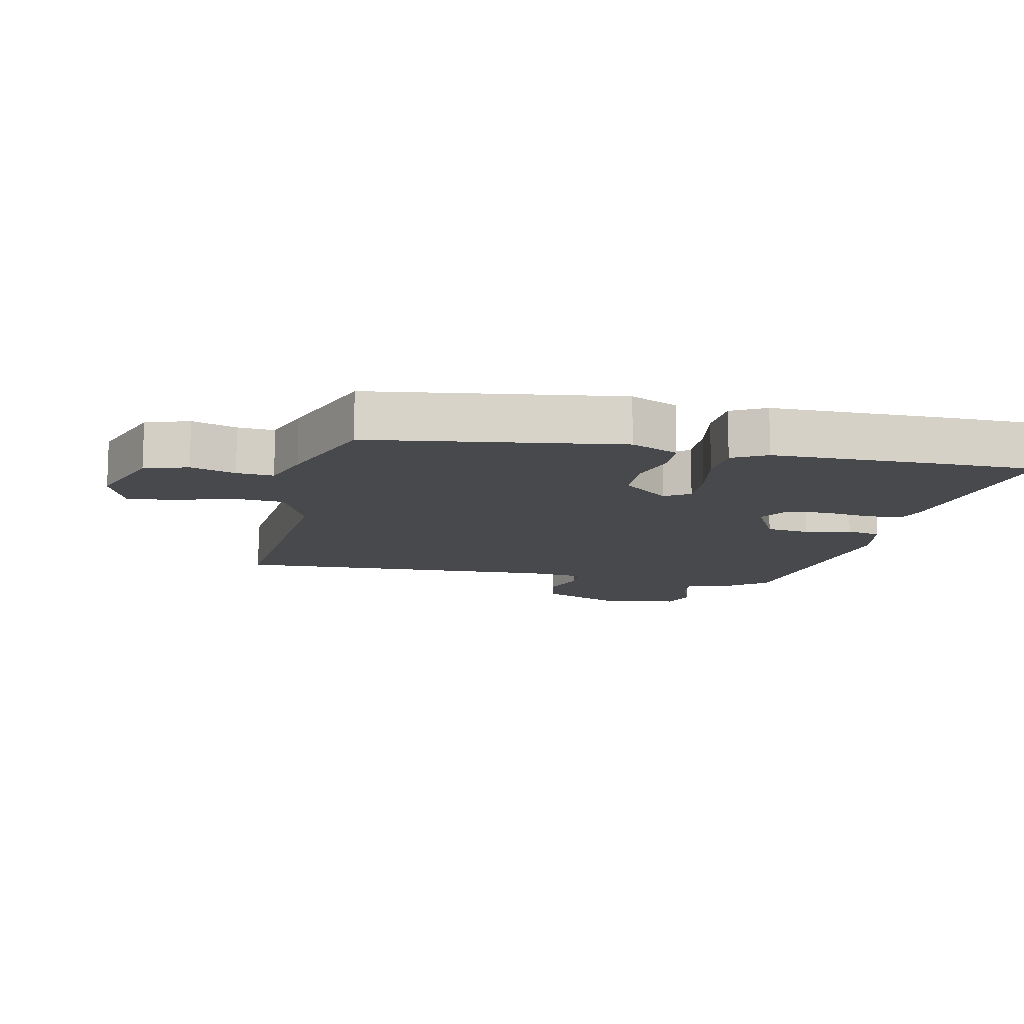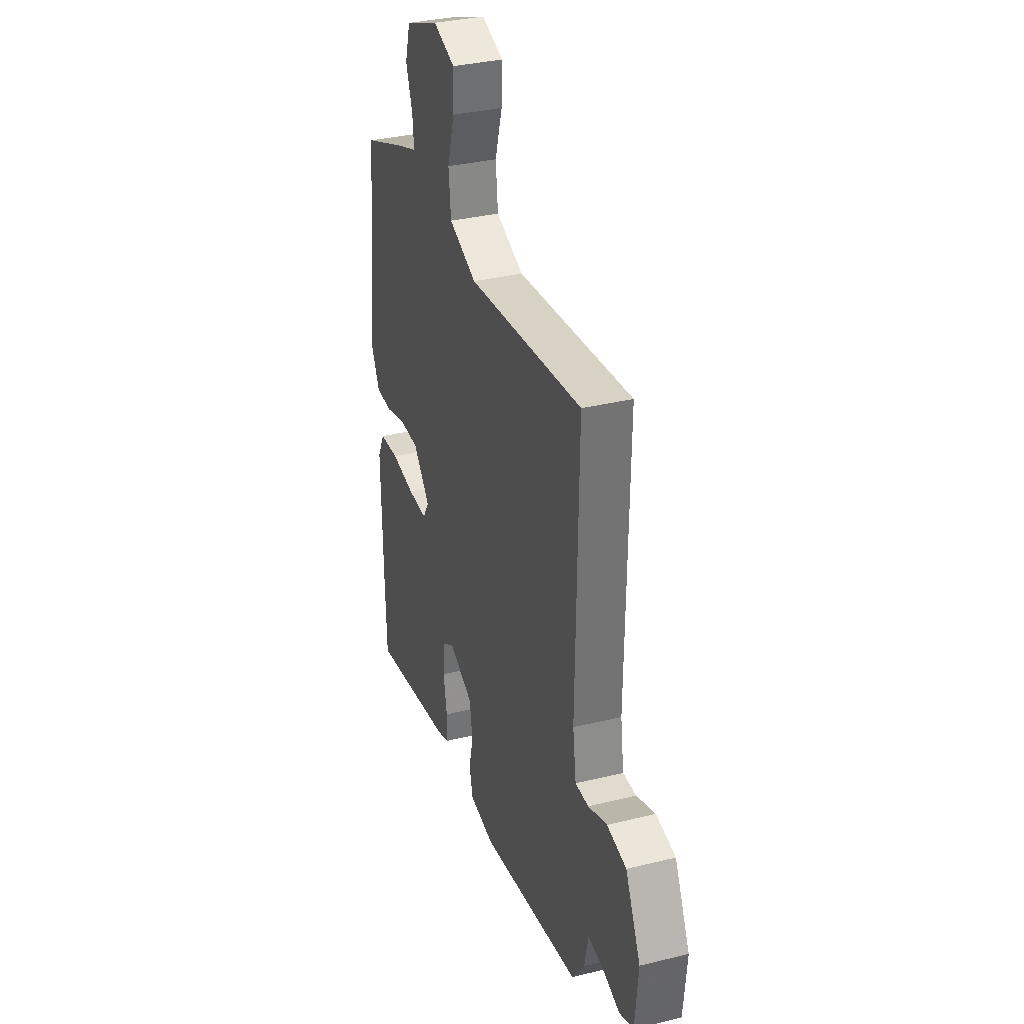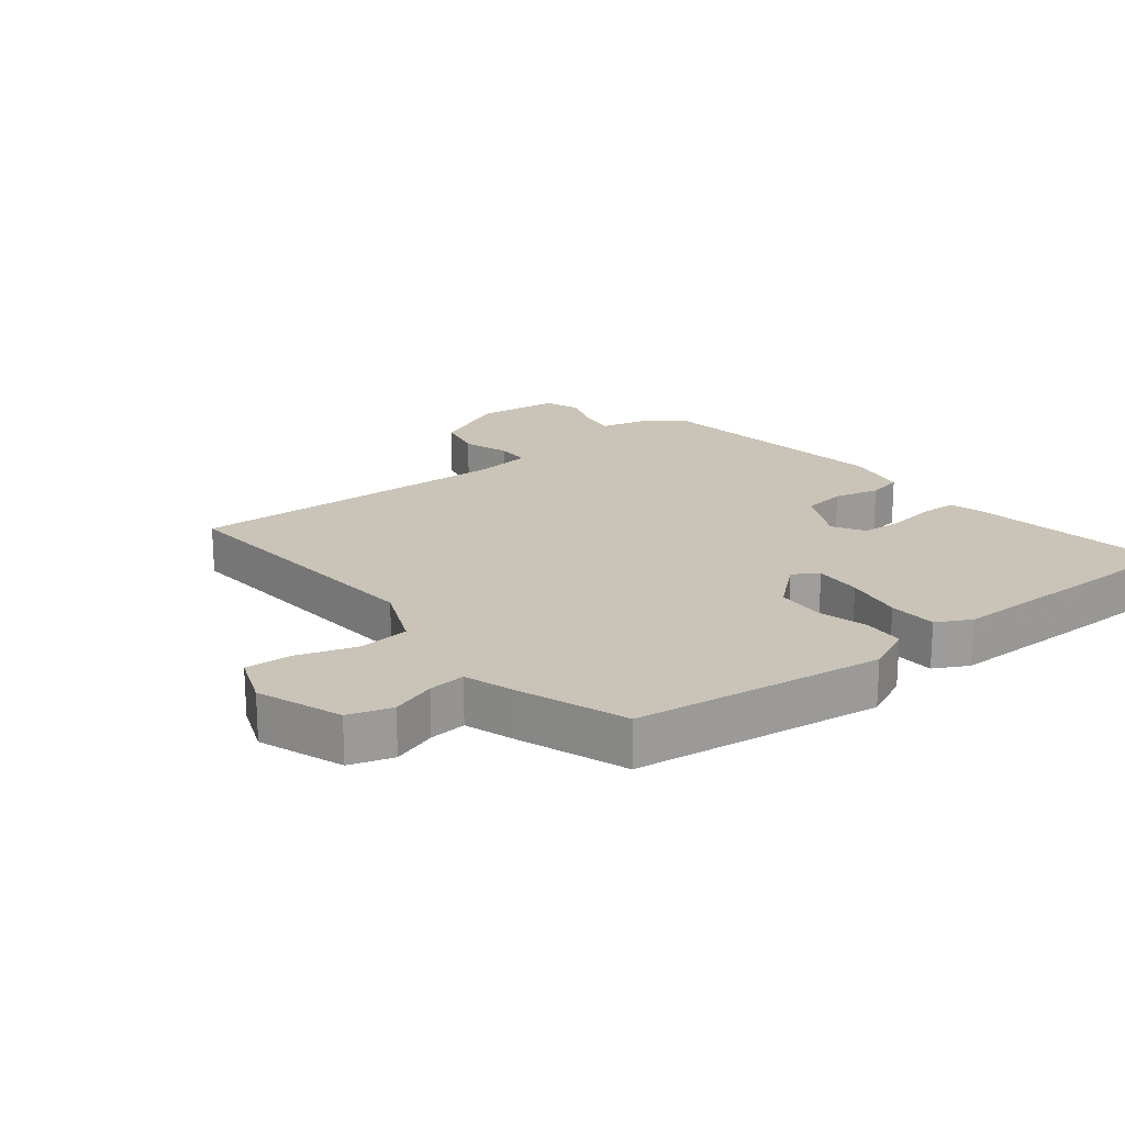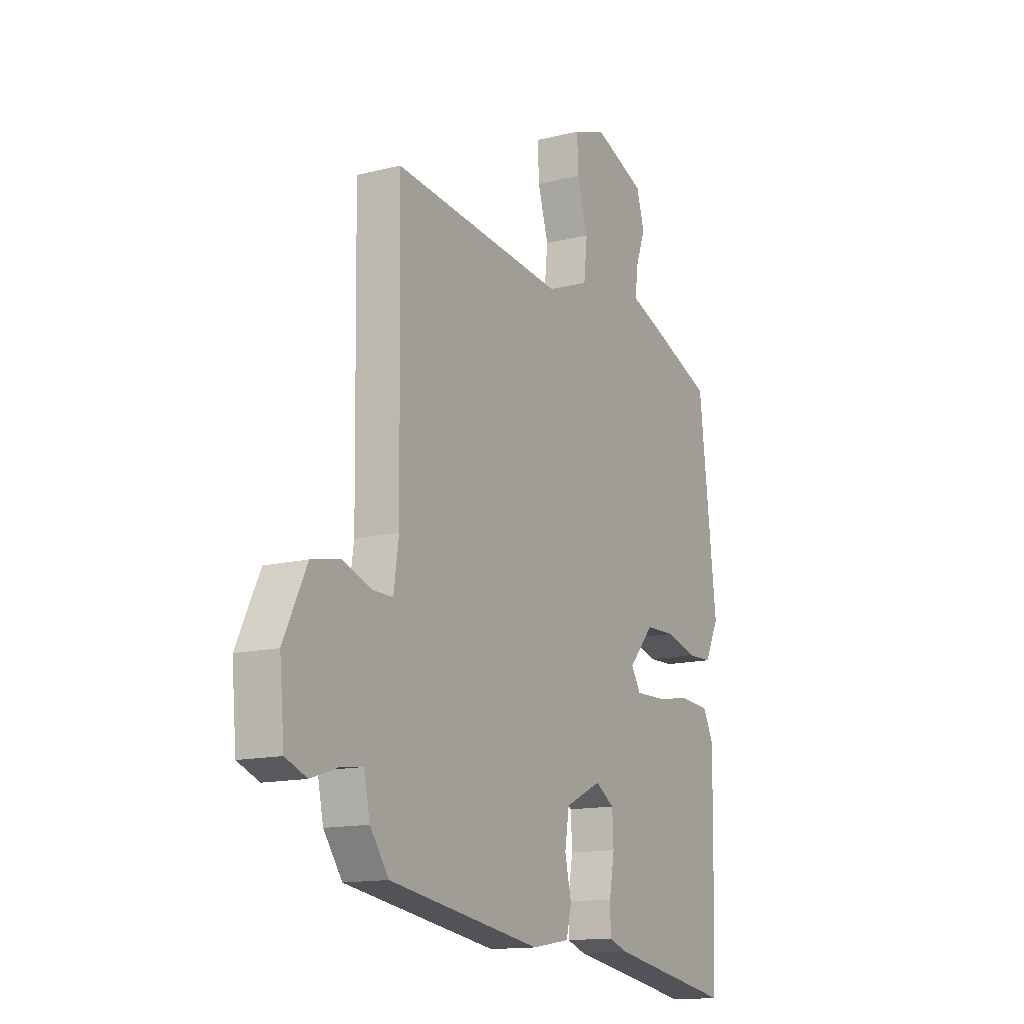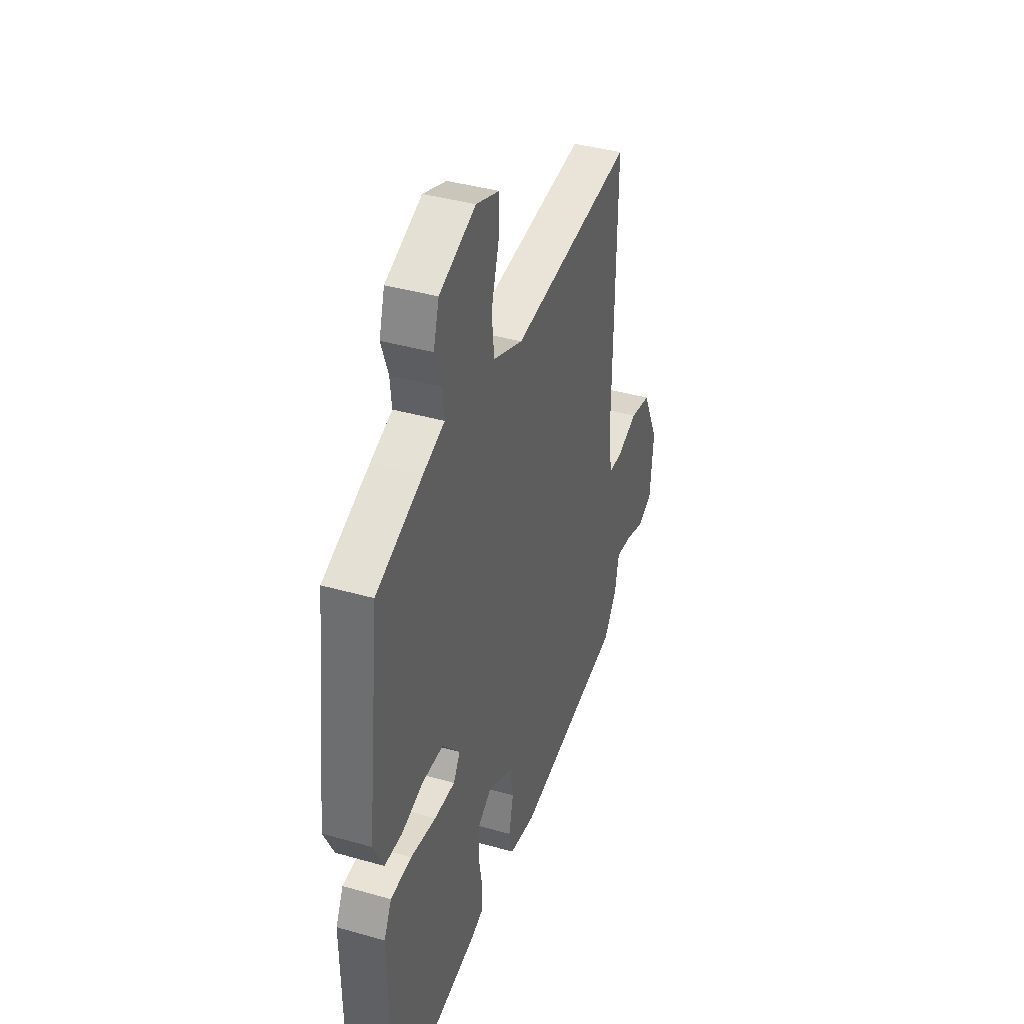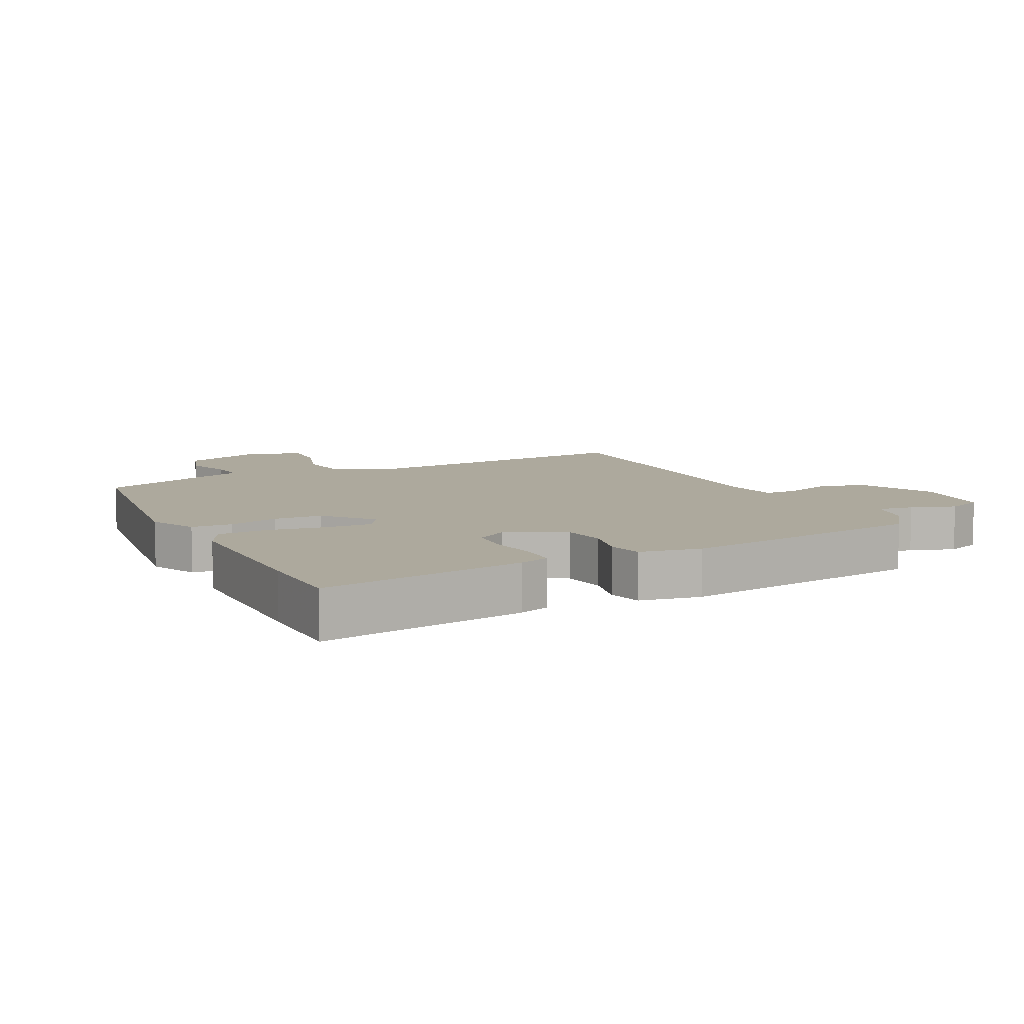
<metadata>
{"format":"obj","ext":"obj","renderer":"f3d","projection":"perspective","resolution":1024,"background":"white","views":[{"elev":-12.1,"azim":79.3,"up":"+Y"},{"elev":33.7,"azim":-108.5,"up":"+Z"},{"elev":20.0,"azim":52.9,"up":"+Y"},{"elev":-14.0,"azim":-60.9,"up":"+Z"},{"elev":39.5,"azim":109.5,"up":"+Z"},{"elev":8.8,"azim":154.2,"up":"+Y"}]}
</metadata>
<code>
v -0.479 0.07 0.506
v -0.041 0.07 0.461
v 0.065 0.07 0.504
v 0.074 0.07 0.585
v 0.047 0.07 0.675
v 0.044 0.07 0.748
v 0.127 0.07 0.778
v 0.257 0.07 0.727
v 0.277 0.07 0.659
v 0.252 0.07 0.59
v 0.246 0.07 0.533
v 0.324 0.07 0.505
v 0.488 0.07 0.441
v 0.533 0.07 0.053
v 0.497 0.07 -0.02
v 0.434 0.07 -0.022
v 0.357 0.07 0
v 0.281 0.07 -0.002
v 0.217 0.07 -0.074
v 0.241 0.07 -0.113
v 0.315 0.07 -0.111
v 0.406 0.07 -0.097
v 0.481 0.07 -0.102
v 0.508 0.07 -0.156
v 0.503 0.07 -0.425
v 0.498 0.07 -0.567
v 0.18 0.07 -0.512
v 0.134 0.07 -0.496
v 0.133 0.07 -0.439
v 0.146 0.07 -0.365
v 0.143 0.07 -0.3
v 0.095 0.07 -0.27
v 0.003 0.07 -0.314
v -0.008 0.07 -0.382
v 0.008 0.07 -0.453
v -0.005 0.07 -0.507
v -0.1 0.07 -0.523
v -0.486 0.07 -0.462
v -0.533 0.07 -0.397
v -0.548 0.07 -0.326
v -0.604 0.07 -0.333
v -0.673 0.07 -0.356
v -0.727 0.07 -0.335
v -0.739 0.07 -0.206
v -0.681 0.07 -0.085
v -0.607 0.07 -0.07
v -0.535 0.07 -0.096
v -0.484 0.07 -0.096
v -0.471 0.07 -0.007
v -0.479 0 0.506
v -0.041 0 0.461
v 0.065 0 0.504
v 0.074 0 0.585
v 0.047 0 0.675
v 0.044 0 0.748
v 0.127 0 0.778
v 0.257 0 0.727
v 0.277 0 0.659
v 0.252 0 0.59
v 0.246 0 0.533
v 0.324 0 0.505
v 0.488 0 0.441
v 0.533 0 0.053
v 0.497 0 -0.02
v 0.434 0 -0.022
v 0.357 0 0
v 0.281 0 -0.002
v 0.217 0 -0.074
v 0.241 0 -0.113
v 0.315 0 -0.111
v 0.406 0 -0.097
v 0.481 0 -0.102
v 0.508 0 -0.156
v 0.503 0 -0.425
v 0.498 0 -0.567
v 0.18 0 -0.512
v 0.134 0 -0.496
v 0.133 0 -0.439
v 0.146 0 -0.365
v 0.143 0 -0.3
v 0.095 0 -0.27
v 0.003 0 -0.314
v -0.008 0 -0.382
v 0.008 0 -0.453
v -0.005 0 -0.507
v -0.1 0 -0.523
v -0.486 0 -0.462
v -0.533 0 -0.397
v -0.548 0 -0.326
v -0.604 0 -0.333
v -0.673 0 -0.356
v -0.727 0 -0.335
v -0.739 0 -0.206
v -0.681 0 -0.085
v -0.607 0 -0.07
v -0.535 0 -0.096
v -0.484 0 -0.096
v -0.471 0 -0.007
f 44 45 46 47
f 44 47 48
f 41 42 43 44
f 40 41 44 48
f 39 40 48
f 38 39 48
f 37 38 48 49
f 34 35 36 37
f 33 34 37 49
f 27 28 29 30
f 27 30 31
f 26 27 31
f 25 26 31
f 24 25 31 32
f 21 22 23 24
f 20 21 24 32
f 14 15 16 17
f 14 17 18
f 11 12 13 14
f 11 14 18
f 7 8 9 10
f 7 10 11
f 4 5 6 7
f 3 4 7 11
f 2 3 11 18
f 19 20 32 33
f 18 19 33 49
f 1 2 18 49
f 96 95 94 93
f 97 96 93
f 93 92 91 90
f 97 93 90 89
f 97 89 88
f 97 88 87
f 98 97 87 86
f 86 85 84 83
f 98 86 83 82
f 79 78 77 76
f 80 79 76
f 80 76 75
f 80 75 74
f 81 80 74 73
f 73 72 71 70
f 81 73 70 69
f 66 65 64 63
f 67 66 63
f 63 62 61 60
f 67 63 60
f 59 58 57 56
f 60 59 56
f 56 55 54 53
f 60 56 53 52
f 67 60 52 51
f 82 81 69 68
f 98 82 68 67
f 98 67 51 50
f 1 50 51 2
f 2 51 52 3
f 3 52 53 4
f 4 53 54 5
f 5 54 55 6
f 6 55 56 7
f 7 56 57 8
f 8 57 58 9
f 9 58 59 10
f 10 59 60 11
f 11 60 61 12
f 12 61 62 13
f 13 62 63 14
f 14 63 64 15
f 15 64 65 16
f 16 65 66 17
f 17 66 67 18
f 18 67 68 19
f 19 68 69 20
f 20 69 70 21
f 21 70 71 22
f 22 71 72 23
f 23 72 73 24
f 24 73 74 25
f 25 74 75 26
f 26 75 76 27
f 27 76 77 28
f 28 77 78 29
f 29 78 79 30
f 30 79 80 31
f 31 80 81 32
f 32 81 82 33
f 33 82 83 34
f 34 83 84 35
f 35 84 85 36
f 36 85 86 37
f 37 86 87 38
f 38 87 88 39
f 39 88 89 40
f 40 89 90 41
f 41 90 91 42
f 42 91 92 43
f 43 92 93 44
f 44 93 94 45
f 45 94 95 46
f 46 95 96 47
f 47 96 97 48
f 48 97 98 49
f 49 98 50 1

</code>
